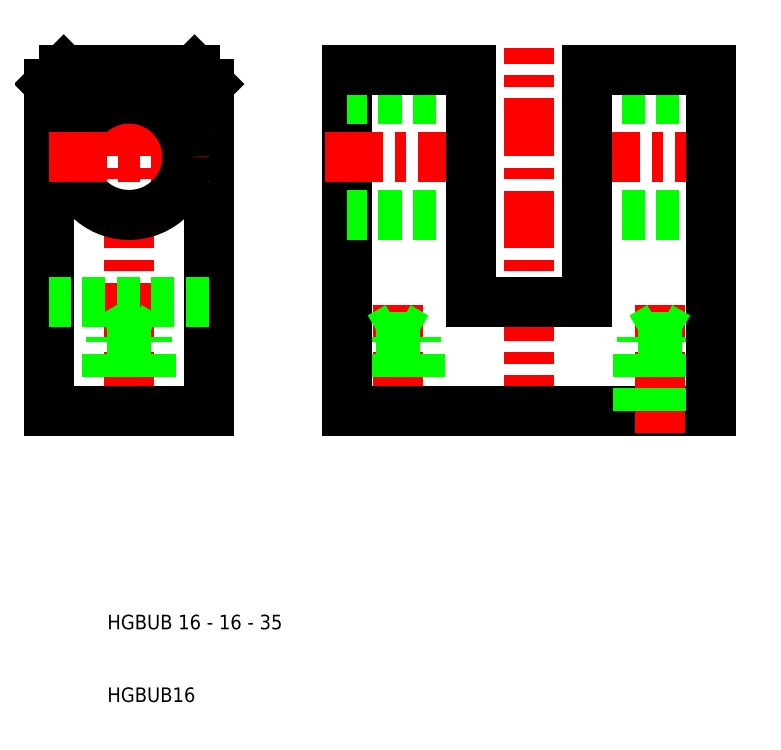
<metadata>
{"format":"dxf","ext":"dxf","renderer":"ezdxf+matplotlib","layout":"modelspace","background":"white","min_lineweight":24,"dpi":150}
</metadata>
<code>
0
SECTION
2
ENTITIES
0
LINE
8
CENTER
10
96
20
85
30
0
11
73
21
85
31
0
0
LINE
8
0
10
76
20
77
30
0
11
93
21
77
31
0
0
LINE
8
0
10
76
20
93
30
0
11
93
21
93
31
0
0
LINE
8
0
10
93
20
97
30
0
11
76
21
97
31
0
0
LINE
8
0
10
68
20
50
30
0
11
93
21
50
31
0
0
LINE
8
CENTER
10
13
20
47
30
0
11
13
21
100
31
0
0
LINE
8
CENTER
10
68
20
47
30
0
11
68
21
100
31
0
0
LINE
8
CENTER
10
50
20
47
30
0
11
50
21
64.62
31
0
0
LINE
8
0
10
10
20
50
30
0
11
10
21
59
31
0
0
LINE
8
0
10
16
20
50
30
0
11
16
21
59
31
0
0
LINE
8
0
10
10.54
20
50
30
0
11
10.54
21
60.2
31
0
0
LINE
8
0
10
15.46
20
50
30
0
11
15.46
21
60.2
31
0
0
LINE
8
0
10
53
20
50
30
0
11
53
21
59
31
0
0
LINE
8
0
10
47
20
50
30
0
11
47
21
59
31
0
0
LINE
8
0
10
52.46
20
50
30
0
11
52.46
21
60.2
31
0
0
LINE
8
0
10
47.54
20
50
30
0
11
47.54
21
60.2
31
0
0
LINE
8
0
10
43
20
50
30
0
11
43
21
97
31
0
0
LINE
8
0
10
2
20
50
30
0
11
2
21
95
31
0
0
LINE
8
0
10
24
20
50
30
0
11
24
21
95
31
0
0
TEXT
8
0
10
10
20
10
30
0
40
2
1
HGBUB16
0
TEXT
8
0
10
10
20
20
30
0
40
2
1
HGBUB 16 - 16 - 35
0
LINE
8
0
10
13
20
50
30
0
11
24
21
50
31
0
0
LINE
8
0
10
13
20
50
30
0
11
2
21
50
31
0
0
LINE
8
0
10
68
20
50
30
0
11
43
21
50
31
0
0
LINE
8
CENTER
10
24
20
85
30
0
11
13
21
85
31
0
0
LINE
8
0
10
24
20
65
30
0
11
2
21
65
31
0
0
LINE
8
0
10
15.46
20
60.2
30
0
11
13
21
61.62
31
0
0
LINE
8
0
10
15.46
20
60.2
30
0
11
13
21
60.2
31
0
0
LINE
8
0
10
16
20
59
30
0
11
13
21
59
31
0
0
LINE
8
0
10
22
20
97
30
0
11
13
21
97
31
0
0
CIRCLE
8
0
10
13
20
85
30
0
40
8
0
LINE
8
0
10
10.54
20
60.2
30
0
11
13
21
61.62
31
0
0
LINE
8
0
10
10.54
20
60.2
30
0
11
13
21
60.2
31
0
0
LINE
8
0
10
10
20
59
30
0
11
13
21
59
31
0
0
LINE
8
CENTER
10
2
20
85
30
0
11
13
21
85
31
0
0
LINE
8
0
10
4
20
97
30
0
11
13
21
97
31
0
0
LINE
8
0
10
2
20
95
30
0
11
4
21
97
31
0
0
LINE
8
CENTER
10
40
20
85
30
0
11
63
21
85
31
0
0
LINE
8
0
10
60
20
93
30
0
11
43
21
93
31
0
0
LINE
8
0
10
60
20
77
30
0
11
43
21
77
31
0
0
LINE
8
0
10
43
20
97
30
0
11
60
21
97
31
0
0
LINE
8
0
10
24
20
95
30
0
11
22
21
97
31
0
0
LINE
8
0
10
60
20
97
30
0
11
60
21
65
31
0
0
LINE
8
0
10
76
20
97
30
0
11
76
21
65
31
0
0
LINE
8
0
10
60
20
65
30
0
11
68
21
65
31
0
0
LINE
8
0
10
52.46
20
60.2
30
0
11
50
21
61.62
31
0
0
LINE
8
0
10
47.54
20
60.2
30
0
11
50
21
61.62
31
0
0
LINE
8
0
10
52.46
20
60.2
30
0
11
50
21
60.2
31
0
0
LINE
8
0
10
53
20
59
30
0
11
50
21
59
31
0
0
LINE
8
0
10
47.54
20
60.2
30
0
11
50
21
60.2
31
0
0
LINE
8
0
10
47
20
59
30
0
11
50
21
59
31
0
0
LINE
8
0
10
76
20
65
30
0
11
68
21
65
31
0
0
LINE
8
CENTER
10
86
20
47
30
0
11
86
21
64.62
31
0
0
LINE
8
0
10
83
20
50
30
0
11
83
21
59
31
0
0
LINE
8
0
10
89
20
50
30
0
11
89
21
59
31
0
0
LINE
8
0
10
88.46
20
50
30
0
11
88.46
21
60.2
31
0
0
LINE
8
0
10
83.54
20
50
30
0
11
83.54
21
60.2
31
0
0
LINE
8
0
10
93
20
50
30
0
11
93
21
97
31
0
0
LINE
8
0
10
88.46
20
60.2
30
0
11
86
21
61.62
31
0
0
LINE
8
0
10
88.46
20
60.2
30
0
11
86
21
60.2
31
0
0
LINE
8
0
10
89
20
59
30
0
11
86
21
59
31
0
0
LINE
8
0
10
83.54
20
60.2
30
0
11
86
21
61.62
31
0
0
LINE
8
0
10
83
20
59
30
0
11
86
21
59
31
0
0
LINE
8
0
10
83.54
20
60.2
30
0
11
86
21
60.2
31
0
0
ENDSEC
0
EOF

</code>
